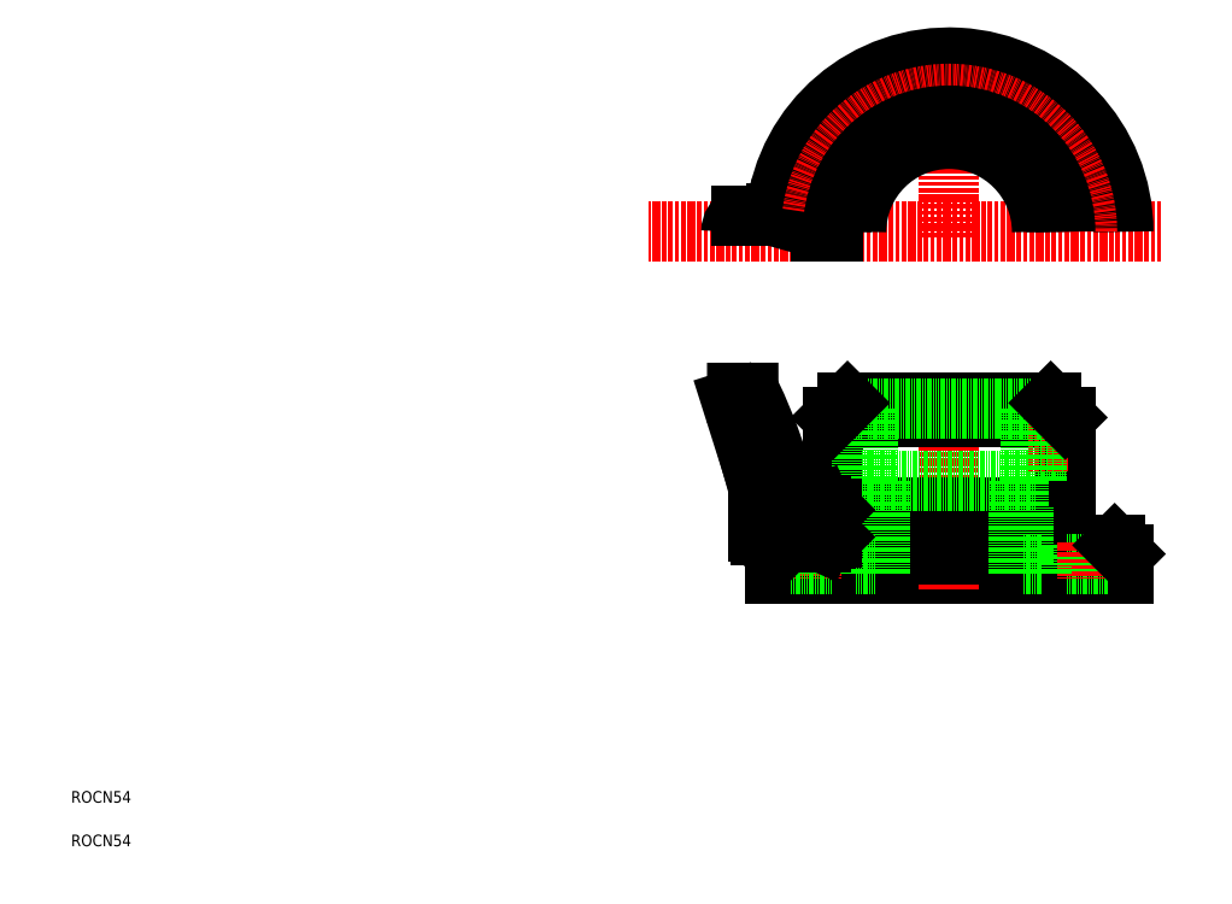
<metadata>
{"format":"dxf","ext":"dxf","renderer":"ezdxf+matplotlib","layout":"modelspace","background":"white","min_lineweight":24,"dpi":150}
</metadata>
<code>
0
SECTION
2
ENTITIES
0
LINE
8
0
10
382.3
20
191.8
30
0
11
502.3
21
191.8
31
0
0
LINE
8
0
10
502.3
20
191.8
30
0
11
502.3
21
198.8
31
0
0
LINE
8
0
10
499.3
20
201.8
30
0
11
385.3
21
201.8
31
0
0
LINE
8
0
10
382.3
20
198.8
30
0
11
382.3
21
191.8
31
0
0
LINE
8
CENTER
10
442.3
20
186.8
30
0
11
442.3
21
250.7
31
0
0
LINE
8
0
10
402.3
20
201.8
30
0
11
402.3
21
245.8
31
0
0
LINE
8
0
10
482.3
20
201.8
30
0
11
482.3
21
245.8
31
0
0
LINE
8
0
10
407.3
20
250.8
30
0
11
477.3
21
250.8
31
0
0
LINE
8
0
10
402.3
20
245.8
30
0
11
482.3
21
245.8
31
0
0
LINE
8
0
10
402.3
20
214.8
30
0
11
482.3
21
214.8
31
0
0
LINE
8
0
10
382.3
20
198.8
30
0
11
502.3
21
198.8
31
0
0
LINE
8
CENTER
10
414.5
20
336.4
30
0
11
399.8
21
351.1
31
0
0
LINE
8
CENTER
10
515.1
20
309.8
30
0
11
338.6
21
309.8
31
0
0
LINE
8
CENTER
10
394.8
20
203
30
0
11
394.8
21
190.5
31
0
0
LINE
8
0
10
382.6
20
316.3
30
0
11
398.2
21
316.3
31
0
0
LINE
8
0
10
401.9
20
309.8
30
0
11
401.9
21
314.8
31
0
0
LINE
8
0
10
398.3
20
314.8
30
0
11
398.3
21
309.8
31
0
0
LINE
8
0
10
398.2
20
316.3
30
0
11
398.2
21
309.8
31
0
0
LINE
8
0
10
402.3
20
309.8
30
0
11
402.3
21
314.4
31
0
0
LINE
8
0
10
398.3
20
314.8
30
0
11
401.9
21
314.8
31
0
0
LINE
8
0
10
398.2
20
316.3
30
0
11
398.3
21
316.1
31
0
0
LINE
8
0
10
398.3
20
316.1
30
0
11
398.3
21
314.8
31
0
0
LINE
8
0
10
402.3
20
314.4
30
0
11
401.9
21
314.8
31
0
0
LINE
8
0
10
370.6
20
315.3
30
0
11
381.6
21
315.3
31
0
0
ARC
8
0
10
369.3
20
309.8
30
0
40
4.599
50
0
51
53.01
0
LINE
8
0
10
381.6
20
315.3
30
0
11
387.6
21
315.3
31
0
0
ARC
8
0
10
382.6
20
315.3
30
0
40
1
50
90
51
164.3
0
LINE
8
0
10
381.6
20
315.5
30
0
11
381.6
21
315.3
31
0
0
ARC
8
0
10
373.5
20
309.8
30
0
40
6.196
50
117.3
51
180
0
LINE
8
0
10
387.8
20
201.8
30
0
11
387.8
21
195.3
31
0
0
LINE
8
0
10
401.8
20
201.8
30
0
11
401.8
21
195.3
31
0
0
LINE
8
0
10
401.8
20
195.3
30
0
11
387.8
21
195.3
31
0
0
LINE
8
0
10
390.3
20
195.3
30
0
11
390.3
21
191.8
31
0
0
LINE
8
0
10
399.3
20
195.3
30
0
11
399.3
21
191.8
31
0
0
LINE
8
0
10
494.3
20
195.3
30
0
11
494.3
21
191.8
31
0
0
LINE
8
0
10
485.3
20
195.3
30
0
11
485.3
21
191.8
31
0
0
LINE
8
0
10
496.8
20
195.3
30
0
11
482.8
21
195.3
31
0
0
LINE
8
0
10
496.8
20
201.8
30
0
11
496.8
21
195.3
31
0
0
LINE
8
0
10
482.8
20
201.8
30
0
11
482.8
21
195.3
31
0
0
LINE
8
CENTER
10
489.8
20
203
30
0
11
489.8
21
190.5
31
0
0
LINE
8
0
10
412.3
20
223.8
30
0
11
472.3
21
223.8
31
0
0
LINE
8
0
10
466.3
20
191.8
30
0
11
466.3
21
223.8
31
0
0
LINE
8
0
10
418.3
20
191.8
30
0
11
418.3
21
223.8
31
0
0
LINE
8
0
10
410.3
20
248.8
30
0
11
412.3
21
248.8
31
0
0
LINE
8
0
10
410.3
20
248.8
30
0
11
410.3
21
250.8
31
0
0
LINE
8
0
10
474.3
20
248.8
30
0
11
474.3
21
250.8
31
0
0
LINE
8
0
10
412.3
20
223.8
30
0
11
412.3
21
248.8
31
0
0
LINE
8
0
10
414.3
20
223.8
30
0
11
414.3
21
248.8
31
0
0
LINE
8
0
10
414.3
20
248.8
30
0
11
470.3
21
248.8
31
0
0
LINE
8
0
10
416.8
20
214.8
30
0
11
416.8
21
195.3
31
0
0
LINE
8
0
10
410.3
20
195.3
30
0
11
410.3
21
191.8
31
0
0
LINE
8
0
10
410.3
20
195.3
30
0
11
416.8
21
195.3
31
0
0
LINE
8
0
10
474.3
20
195.3
30
0
11
467.8
21
195.3
31
0
0
LINE
8
0
10
474.3
20
195.3
30
0
11
474.3
21
191.8
31
0
0
LINE
8
0
10
467.8
20
214.8
30
0
11
467.8
21
195.3
31
0
0
LINE
8
0
10
482.3
20
239.8
30
0
11
472.3
21
239.8
31
0
0
LINE
8
0
10
482.3
20
239.5
30
0
11
472.3
21
239.5
31
0
0
LINE
8
0
10
482.3
20
235.8
30
0
11
472.3
21
235.8
31
0
0
LINE
8
0
10
482.3
20
236.2
30
0
11
472.3
21
236.2
31
0
0
LINE
8
CENTER
10
483.3
20
237.8
30
0
11
469.4
21
237.8
31
0
0
LINE
8
CENTER
10
442.3
20
307.7
30
0
11
442.3
21
360
31
0
0
CIRCLE
8
0
10
408.1
20
342.8
30
0
40
7
0
CIRCLE
8
0
10
408.1
20
342.8
30
0
40
4.5
0
LINE
8
CENTER
10
468.2
20
335.7
30
0
11
482.9
21
350.3
31
0
0
CIRCLE
8
0
10
475.9
20
343.3
30
0
40
4.5
0
CIRCLE
8
0
10
475.9
20
343.3
30
0
40
7
0
TEXT
8
0
10
139.9
20
113.2
30
0
40
4
1
ROCN54
0
TEXT
8
0
10
139.9
20
98.17
30
0
40
4
1
ROCN54
0
LINE
8
0
10
374.4
20
229.4
30
0
11
367.3
21
251.8
31
0
0
ARC
8
0
10
219.8
20
179.2
30
0
40
171.3
50
12.81
51
25.95
0
LINE
8
0
10
398.2
20
215.9
30
0
11
388.8
21
215.9
31
0
0
LINE
8
0
10
382.6
20
202.9
30
0
11
398.2
21
202.9
31
0
0
LINE
8
CENTER
10
402.3
20
209.3
30
0
11
373.3
21
209.3
31
0
0
LINE
8
0
10
398.3
20
204.3
30
0
11
398.3
21
214.3
31
0
0
LINE
8
0
10
398.2
20
202.9
30
0
11
398.2
21
215.9
31
0
0
LINE
8
0
10
401.9
20
204.3
30
0
11
401.9
21
214.3
31
0
0
LINE
8
0
10
402.3
20
204.7
30
0
11
401.9
21
204.3
31
0
0
LINE
8
0
10
398.3
20
204.3
30
0
11
401.9
21
204.3
31
0
0
LINE
8
0
10
398.2
20
202.9
30
0
11
398.3
21
203.1
31
0
0
LINE
8
0
10
398.3
20
203.1
30
0
11
398.3
21
204.3
31
0
0
LINE
8
0
10
398.3
20
214.3
30
0
11
398.3
21
215.7
31
0
0
LINE
8
0
10
398.3
20
214.3
30
0
11
401.9
21
214.3
31
0
0
LINE
8
0
10
402.3
20
214
30
0
11
401.9
21
214.3
31
0
0
LINE
8
0
10
398.2
20
215.9
30
0
11
398.3
21
215.7
31
0
0
ARC
8
0
10
377.5
20
206.4
30
0
40
1
50
180
51
270
0
LINE
8
0
10
381.6
20
203.6
30
0
11
381.1
21
205.4
31
0
0
ARC
8
0
10
382.6
20
203.9
30
0
40
1
50
195.7
51
270
0
LINE
8
0
10
378.9
20
213.4
30
0
11
374.4
21
229.4
31
0
0
ARC
8
0
10
388.8
20
217.9
30
0
40
2
50
199.4
51
270
0
ARC
8
0
10
361.5
20
204.2
30
0
40
19.72
50
3.561
51
27.89
0
ARC
8
0
10
377.5
20
212.4
30
0
40
1
50
90
51
180
0
LINE
8
0
10
381.1
20
205.4
30
0
11
377.5
21
205.4
31
0
0
LINE
8
0
10
376.5
20
206.4
30
0
11
376.5
21
212.4
31
0
0
LINE
8
0
10
377.5
20
213.4
30
0
11
378.9
21
213.4
31
0
0
ARC
8
0
10
372.3
20
248.4
30
0
40
6
50
75.02
51
82.28
0
ARC
8
0
10
369.8
20
251.8
30
0
40
2.578
50
102.6
51
179.3
0
LINE
8
0
10
373.1
20
254.3
30
0
11
369.3
21
254.3
31
0
0
LINE
8
0
10
470.3
20
223.8
30
0
11
470.3
21
248.8
31
0
0
LINE
8
0
10
472.3
20
223.8
30
0
11
472.3
21
248.8
31
0
0
LINE
8
0
10
474.3
20
248.8
30
0
11
472.3
21
248.8
31
0
0
LINE
8
0
10
477.3
20
250.8
30
0
11
482.3
21
245.8
31
0
0
LINE
8
0
10
402.3
20
245.8
30
0
11
407.3
21
250.8
31
0
0
LINE
8
0
10
385.3
20
201.8
30
0
11
382.3
21
198.8
31
0
0
LINE
8
0
10
499.3
20
201.8
30
0
11
502.3
21
198.8
31
0
0
ARC
8
0
10
442.3
20
309.8
30
0
40
60
50
0
51
173.8
0
ARC
8
CENTER
10
442.3
20
309.8
30
0
40
47.5
50
0
51
172.2
0
ARC
8
0
10
442.3
20
309.8
30
0
40
40
50
0
51
180
0
ARC
8
0
10
442.3
20
309.8
30
0
40
37
50
0
51
180
0
ARC
8
0
10
442.3
20
309.8
30
0
40
32
50
0
51
180
0
ENDSEC
0
EOF

</code>
